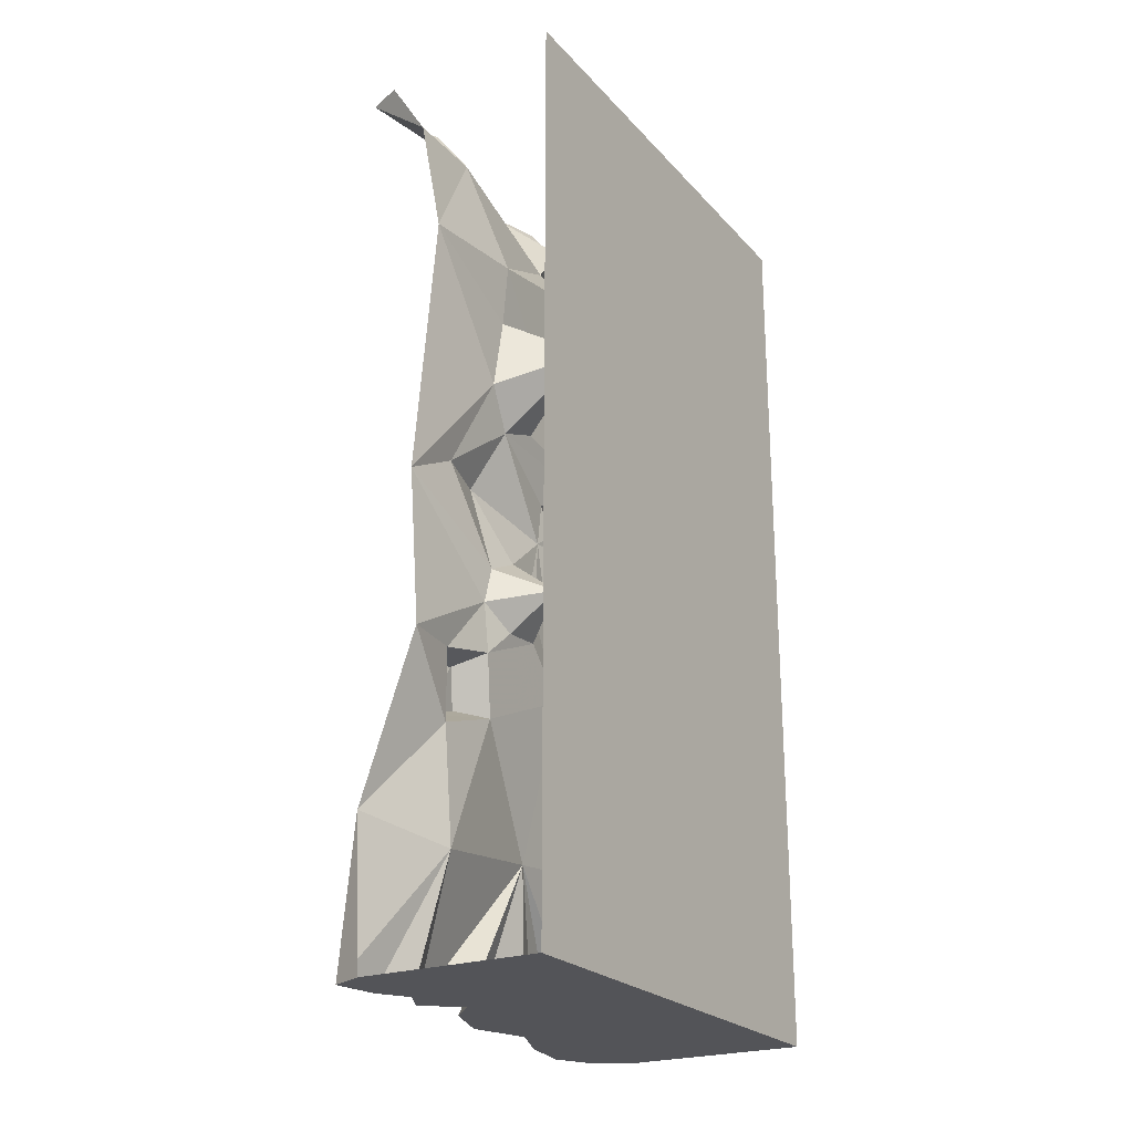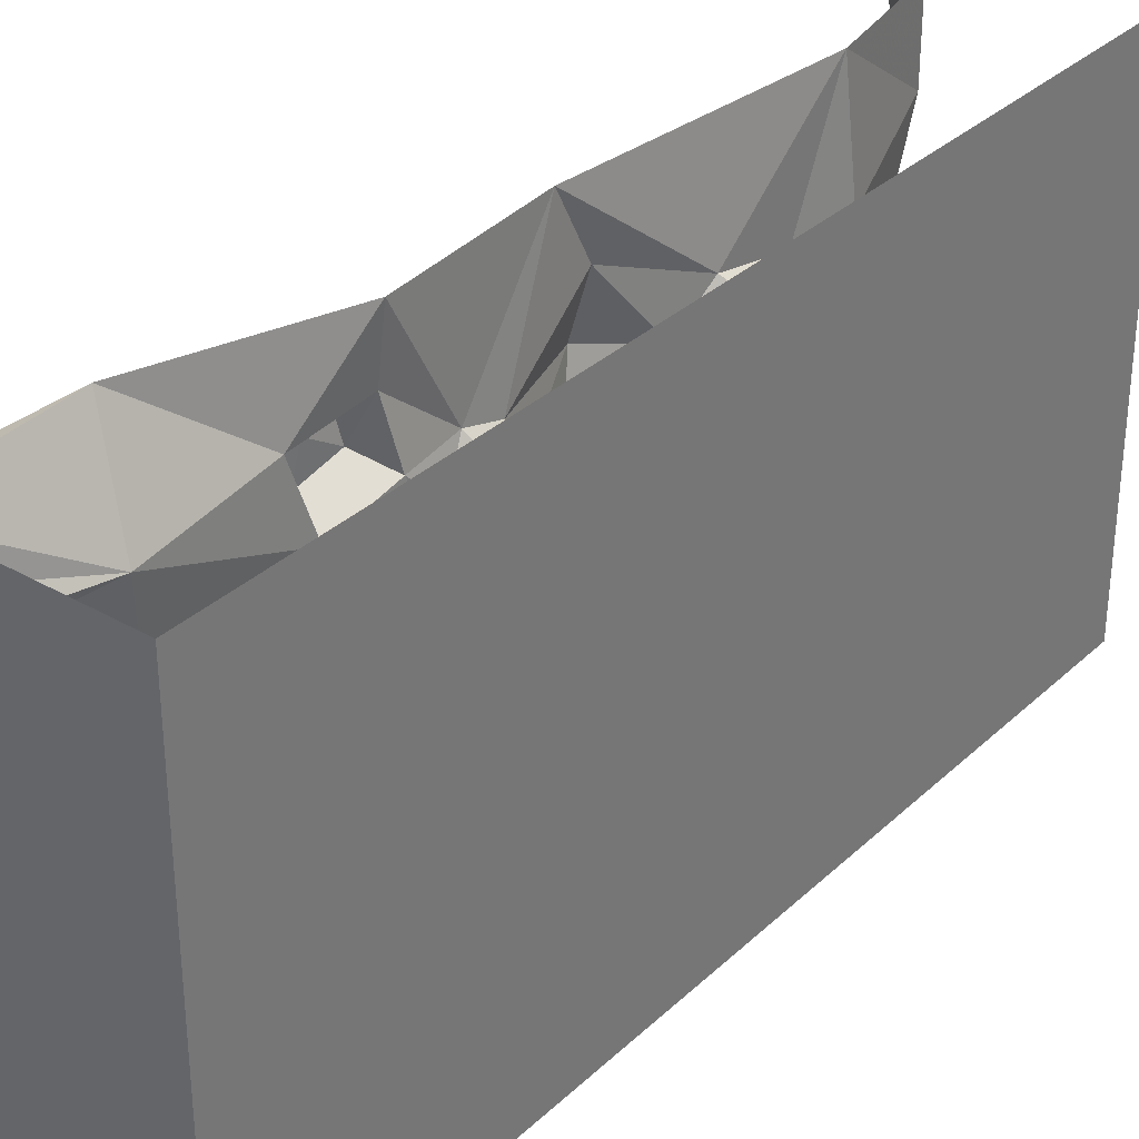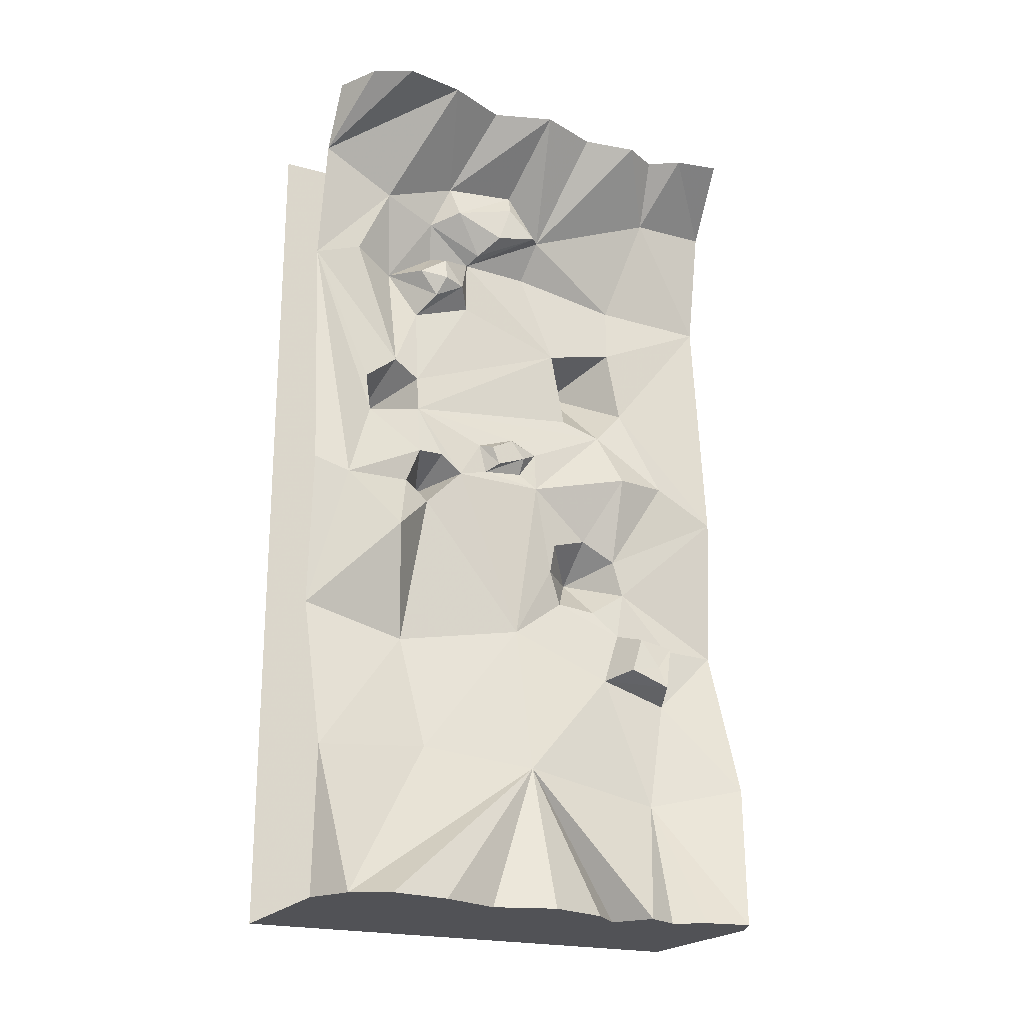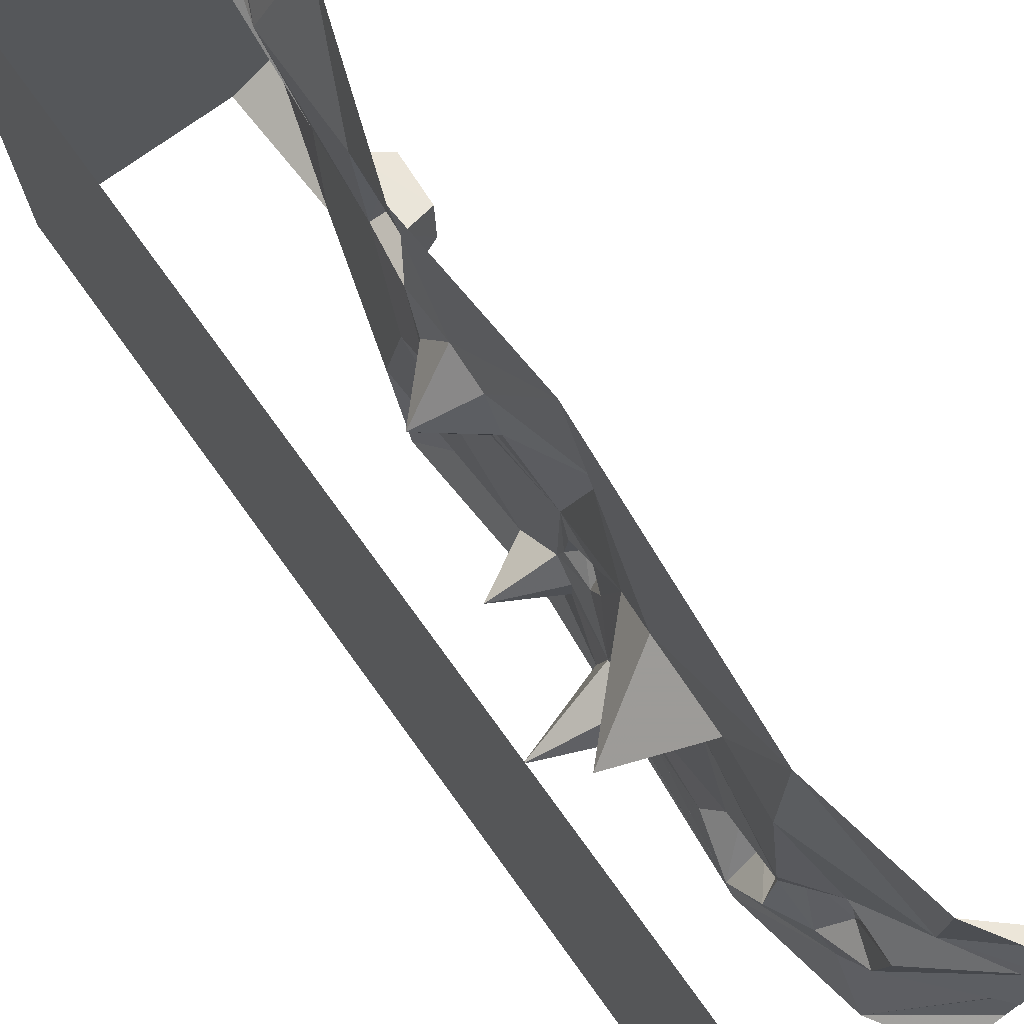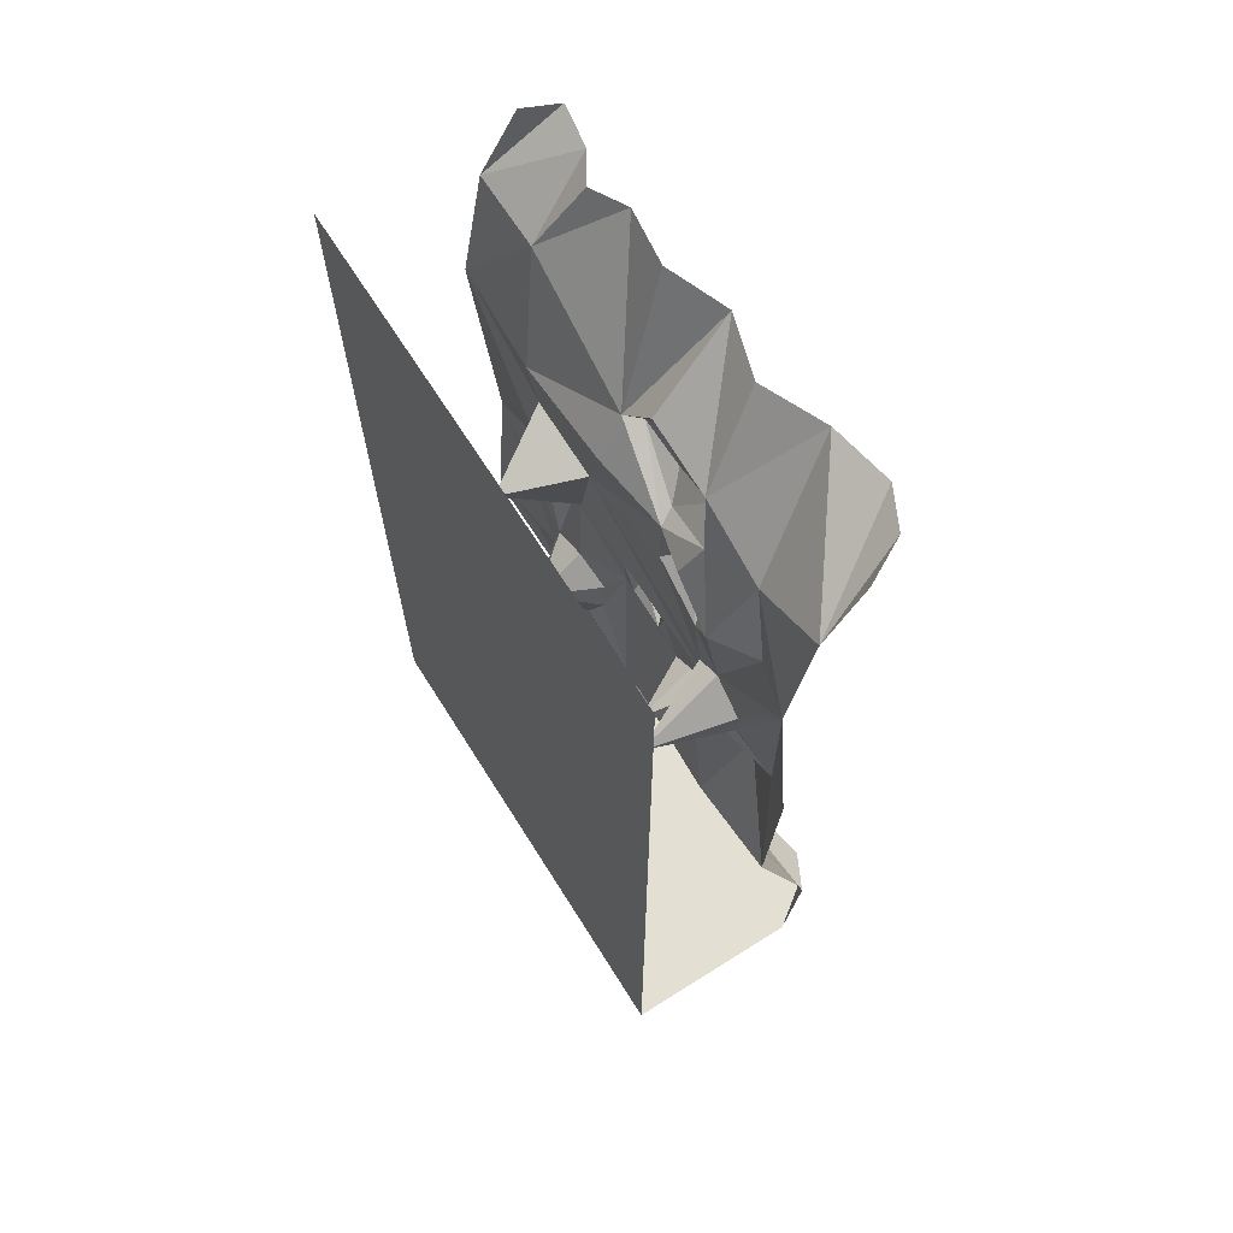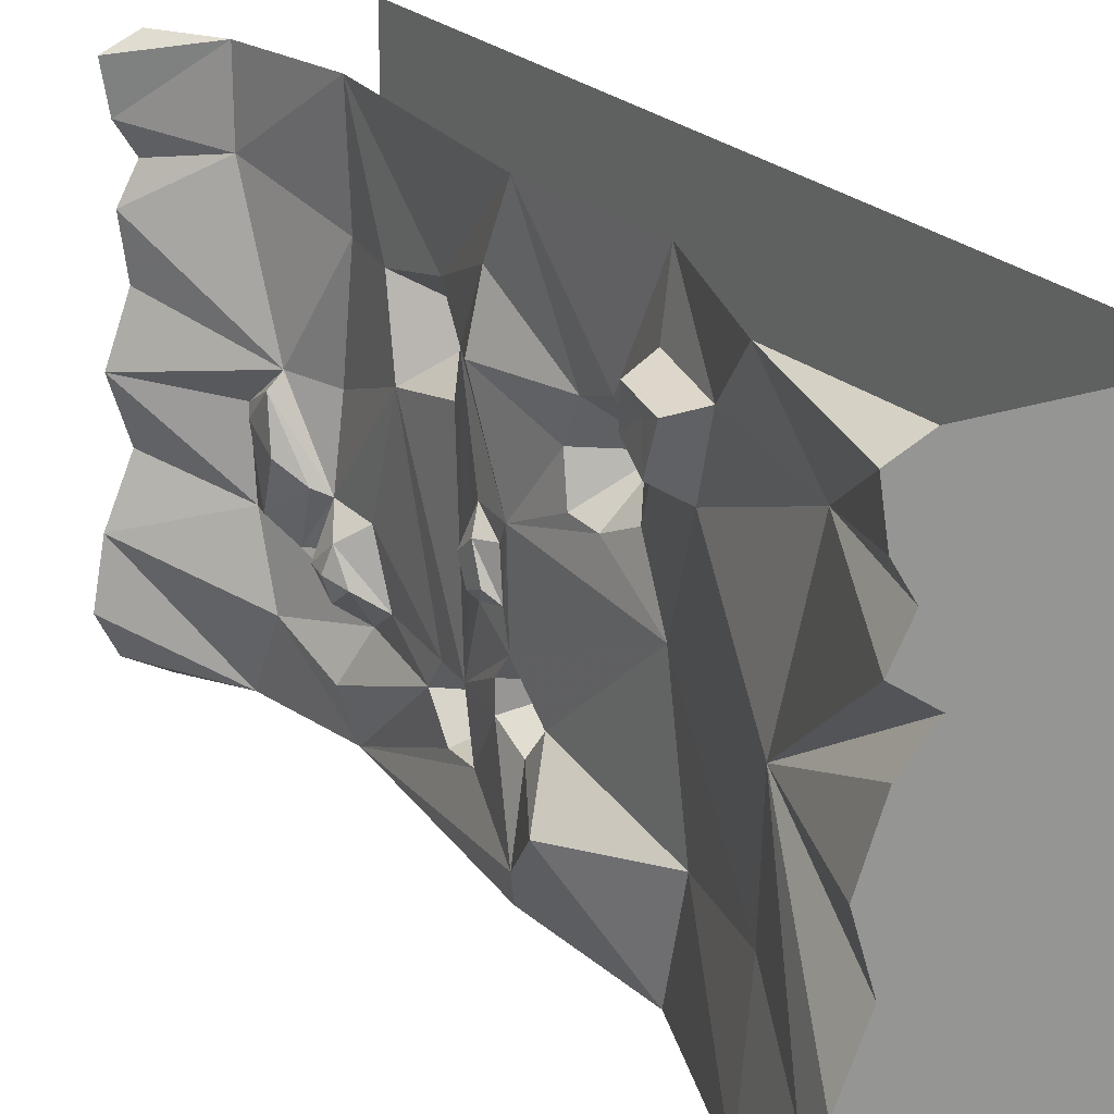
<metadata>
{"format":"obj","ext":"obj","renderer":"f3d","projection":"perspective","resolution":1024,"background":"white","views":[{"elev":-23.5,"azim":30.8,"up":"+Y"},{"elev":33.0,"azim":38.5,"up":"+Z"},{"elev":-21.3,"azim":-115.8,"up":"+Y"},{"elev":74.3,"azim":144.1,"up":"+Z"},{"elev":66.7,"azim":147.8,"up":"+Y"},{"elev":22.6,"azim":-30.6,"up":"+Z"}]}
</metadata>
<code>
v 0.1094 -1.875 0.3125
v 0.07031 -1.875 0.2422
v 0.2422 -1.875 0.1953
v 0.2344 -1.875 0.4062
v 0.07031 -1.875 0.375
v 0.1875 -1.609 0.3125
v 0.1484 -1.562 0
v 0.1484 -1.875 0.1875
v 0.08594 -1.875 0.125
v 0.2031 -1.875 0
v 0.3047 -1.875 0
v 0.3438 -1.875 0.1953
v 0.3359 -1.875 0.4062
v 0.2891 -1.875 0.5
v 0.125 -1.875 0.5
v 0.05469 -1.875 0.4688
v 0.1094 -1.57 0.5
v 0.1953 -1.375 0.3516
v 0.2031 -1.328 0.2109
v 0.2266 -1.234 0
v 0.1562 -1.539 -0.25
v 0.03906 -1.875 -0.4531
v 0 -1.875 -0.375
v 0.02344 -1.875 -0.25
v 0.07812 -1.875 -0.125
v 0.03906 -1.875 0
v 0.125 -1.875 -0.5
v 0.2891 -1.875 -0.5
v 0.1797 -1.875 -0.4141
v 0.25 -1.875 -0.1875
v 0.3906 -1.875 -0.5
v 0.2812 -1.875 -0.4141
v 0.3516 -1.875 -0.1875
v 0.5 -1.875 -0.5
v 0.5 -1.875 0.5
v 0.3906 -1.875 0.5
v 0.5 0 -0.5
v 0.5 0 0.5
v 0.2031 -0.1562 -0.1875
v 0.03906 0 0
v 0.07812 0 -0.125
v 0.02344 0 -0.25
v 0.2031 -0.2109 -0.3438
v 0.2266 -0.25 -0.2266
v 0.1797 -0.2266 -0.1719
v 0.2031 -0.1406 -0.03125
v 0.2109 -0.2422 0.04688
v 0.08594 0 0.125
v 0.07031 0 0.2422
v 0.2031 -0.125 0.3359
v 0.1094 0 0.3125
v 0.07031 0 0.375
v 0.2031 -0.125 0.5
v 0.05469 0 0.4688
v 0.125 0 0.5
v 0.25 -0.375 0.5
v 0.2656 -0.3594 0.2656
v 0.25 -0.4844 0.2578
v 0.25 -0.6406 0.2891
v 0.2031 -0.9062 0.5
v 0.2031 -0.8359 0.3672
v 0.2266 -1.031 0.25
v 0.2266 -1.109 0.2734
v 0.2266 -1.234 0.5
v 0.2109 -1.234 0.375
v 0.2344 -0.7188 0.2188
v 0.2422 -0.6875 0.1328
v 0.2266 -0.7344 -0.25
v 0.2188 -0.7734 -0.01562
v 0.2109 -0.8047 0.03906
v 0.2031 -0.8906 0.03906
v 0.1719 -0.8438 0.25
v 0.3984 -0.5547 0.1719
v 0.2422 -0.5234 0.1016
v 0.2344 -0.6562 -0.25
v 0.4062 -0.6953 -0.3281
v 0.2266 -0.7578 -0.3672
v 0.2109 -0.8438 -0.25
v 0.2109 -0.8438 -0.1953
v 0.2109 -0.8828 -0.1484
v 0.2109 -0.8047 -0.1016
v 0.1875 -0.8125 -0.07812
v 0.1875 -0.7891 -0.03125
v 0.1875 -0.8281 0
v 0.2109 -0.8594 0
v 0.2109 -0.8672 -0.08594
v 0.2266 -1.078 0.08594
v 0.2188 -1.016 0.09375
v 0.2266 -0.9922 0.1719
v 0.2266 -1.289 -0.2812
v 0.1094 -1.57 -0.5
v 0.2031 -0.125 -0.5
v 0.25 -0.375 -0.5
v 0.2266 -0.3516 -0.4062
v 0.2734 -0.3828 -0.3125
v 0.2656 -0.3203 -0.2109
v 0.2422 -0.3281 -0.125
v 0.2109 -0.3125 -0.1094
v 0.1719 -0.2734 -0.07031
v 0.1797 -0.1875 -0.03906
v 0.1797 -0.25 0.02344
v 0.2656 -0.3203 0.03125
v 0.2031 -0.9062 -0.5
v 0.1797 -0.9375 -0.4297
v 0.2344 -0.6719 -0.375
v 0.2344 -0.6172 -0.3047
v 0.25 -0.4844 -0.25
v 0.2031 -0.4453 -0.2188
v 0.2031 -0.3906 -0.2578
v 0.1875 -0.3594 -0.2031
v 0.1953 -0.4141 -0.1562
v 0.2422 -0.4453 -0.125
v 0.2422 -1.148 0.1172
v 0.2266 -1.211 0.2578
v 0.2422 -1.156 0.2031
v 0.3281 -1.07 0.1719
v 0.2188 -0.9609 -0.2266
v 0.1406 -1.055 -0.3203
v 0.2266 -1.234 -0.5
v 0.1562 -1.234 0.2812
v 0.1484 -1.25 0.3516
v 0.1406 -1.344 0.3359
v 0.1406 -1.312 0.25
v 0.2109 -0.9219 -0.2812
v 0 0 -0.375
v 0.03906 0 -0.4531
v 0.125 0 -0.5
v 0.3281 -0.8984 -0.2109
v 0.1797 -0.4062 -0.2031
v 0.1875 -0.8516 -0.0625
v 0.1875 -0.8125 -0.03906
v 0.1484 -1.297 0.3203
f 1 2 3
f 1 3 4
f 1 4 5
f 1 5 6
f 1 6 2
f 2 6 7
f 2 7 8
f 2 8 3
f 3 8 9
f 3 9 10
f 4 14 15
f 4 15 16
f 4 16 5
f 5 16 6
f 6 16 17
f 7 21 22
f 7 22 23
f 7 23 24
f 7 24 25
f 7 25 26
f 7 26 9
f 7 9 8
f 22 27 28
f 22 28 29
f 22 29 23
f 23 29 24
f 24 29 30
f 24 30 25
f 25 30 26
f 26 30 10
f 26 10 9
f 21 91 22
f 22 91 27
f 16 15 17
f 3 10 11
f 3 11 12
f 3 12 4
f 4 12 13
f 4 13 14
f 6 17 18
f 6 18 19
f 6 19 7
f 7 19 20
f 7 20 21
f 29 28 31
f 29 31 32
f 29 32 30
f 30 32 33
f 30 33 10
f 10 33 11
f 13 36 14
f 64 65 18
f 64 18 17
f 21 20 90
f 21 90 91
f 90 119 91
f 19 114 20
f 11 33 12
f 12 33 34
f 12 34 35
f 12 35 13
f 13 35 36
f 32 31 34
f 32 34 33
f 35 34 37
f 35 37 38
f 39 40 41
f 39 41 42
f 39 42 43
f 39 46 40
f 40 46 47
f 40 47 48
f 48 47 49
f 49 47 50
f 49 50 51
f 51 50 52
f 52 50 53
f 52 53 54
f 54 53 55
f 42 125 92
f 42 92 43
f 125 126 92
f 92 126 127
f 39 43 44
f 56 53 50
f 56 50 57
f 43 92 93
f 43 93 94
f 43 94 95
f 43 95 44
f 44 95 96
f 44 96 97
f 47 97 102
f 47 102 57
f 47 57 50
f 39 44 45
f 39 45 46
f 69 81 82
f 69 82 83
f 69 83 70
f 70 83 84
f 70 84 85
f 44 97 98
f 44 98 45
f 45 100 46
f 46 100 101
f 46 101 47
f 47 101 97
f 95 107 108
f 95 108 109
f 95 109 96
f 96 109 110
f 96 110 97
f 97 110 111
f 97 111 112
f 101 98 97
f 65 114 120
f 65 120 121
f 65 121 18
f 18 121 122
f 18 122 19
f 19 122 123
f 19 123 114
f 107 112 111
f 107 111 108
f 81 86 130
f 81 130 82
f 84 130 86
f 84 86 85
f 114 123 120
f 56 57 58
f 56 58 59
f 56 59 60
f 60 59 61
f 66 67 68
f 66 68 69
f 66 69 70
f 66 70 71
f 66 71 72
f 66 72 61
f 66 61 59
f 67 74 68
f 68 74 75
f 68 77 78
f 68 78 79
f 68 79 80
f 68 80 81
f 68 81 69
f 70 85 71
f 71 85 86
f 71 86 80
f 93 103 104
f 93 104 77
f 93 77 105
f 93 105 106
f 93 106 94
f 94 106 95
f 95 106 107
f 97 112 74
f 97 74 102
f 102 74 57
f 57 74 58
f 75 74 112
f 75 112 107
f 75 107 106
f 104 78 77
f 80 86 81
f 60 61 62
f 60 62 63
f 60 63 64
f 64 63 65
f 71 80 20
f 71 20 87
f 71 87 88
f 71 88 89
f 71 89 72
f 72 89 62
f 72 62 61
f 113 20 114
f 113 114 115
f 113 87 20
f 80 117 20
f 20 117 90
f 90 117 118
f 90 118 119
f 63 115 114
f 63 114 65
f 104 119 118
f 104 118 124
f 104 124 78
f 124 118 117
f 119 104 103
f 66 59 73
f 66 73 67
f 67 73 74
f 68 75 76
f 68 76 77
f 58 74 73
f 58 73 59
f 75 106 76
f 76 106 105
f 76 105 77
f 113 115 116
f 113 116 87
f 124 117 128
f 124 128 78
f 78 128 79
f 79 128 80
f 80 128 117
f 88 87 116
f 88 116 89
f 89 116 62
f 62 116 63
f 63 116 115
f 45 98 99
f 45 99 100
f 101 100 99
f 101 99 98
f 108 111 129
f 108 129 109
f 109 129 110
f 110 129 111
f 82 130 131
f 82 131 83
f 83 131 84
f 84 131 130
f 120 123 132
f 120 132 121
f 121 132 122
f 122 132 123

</code>
